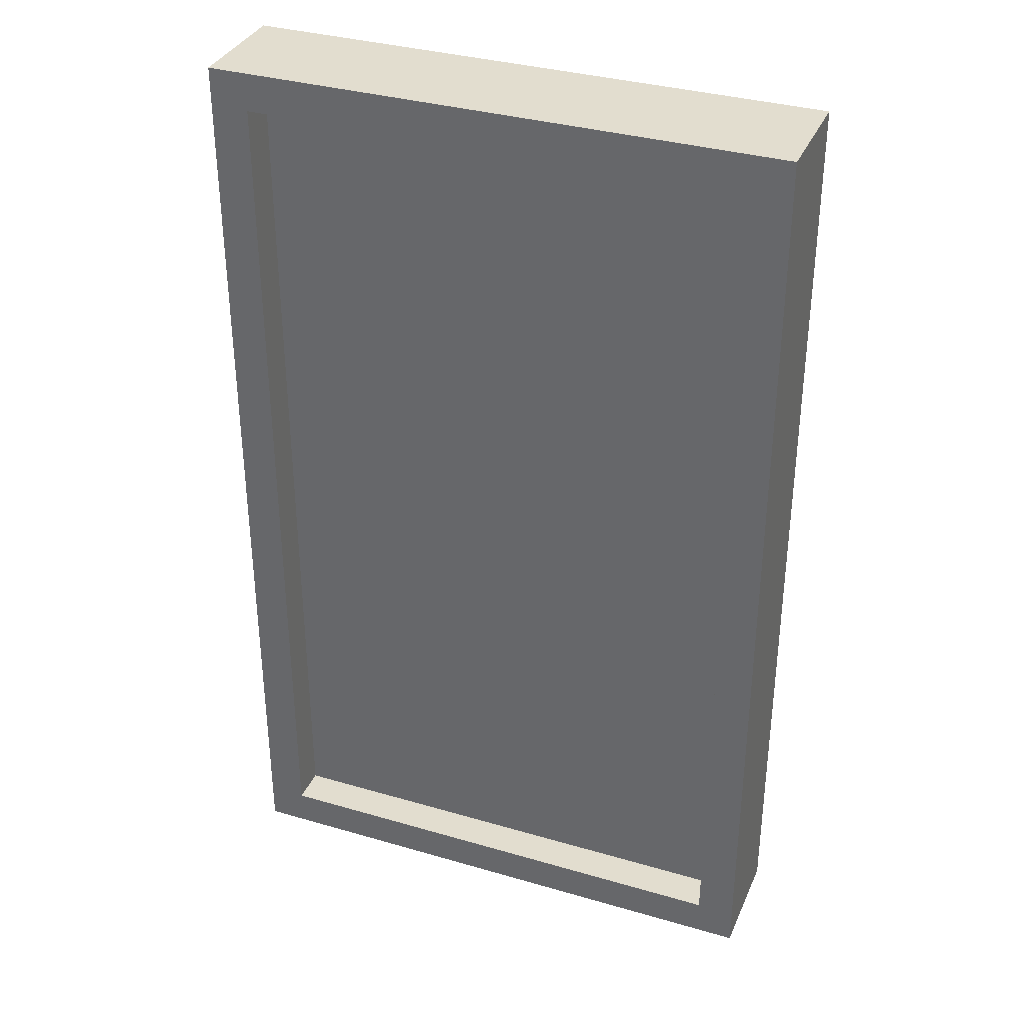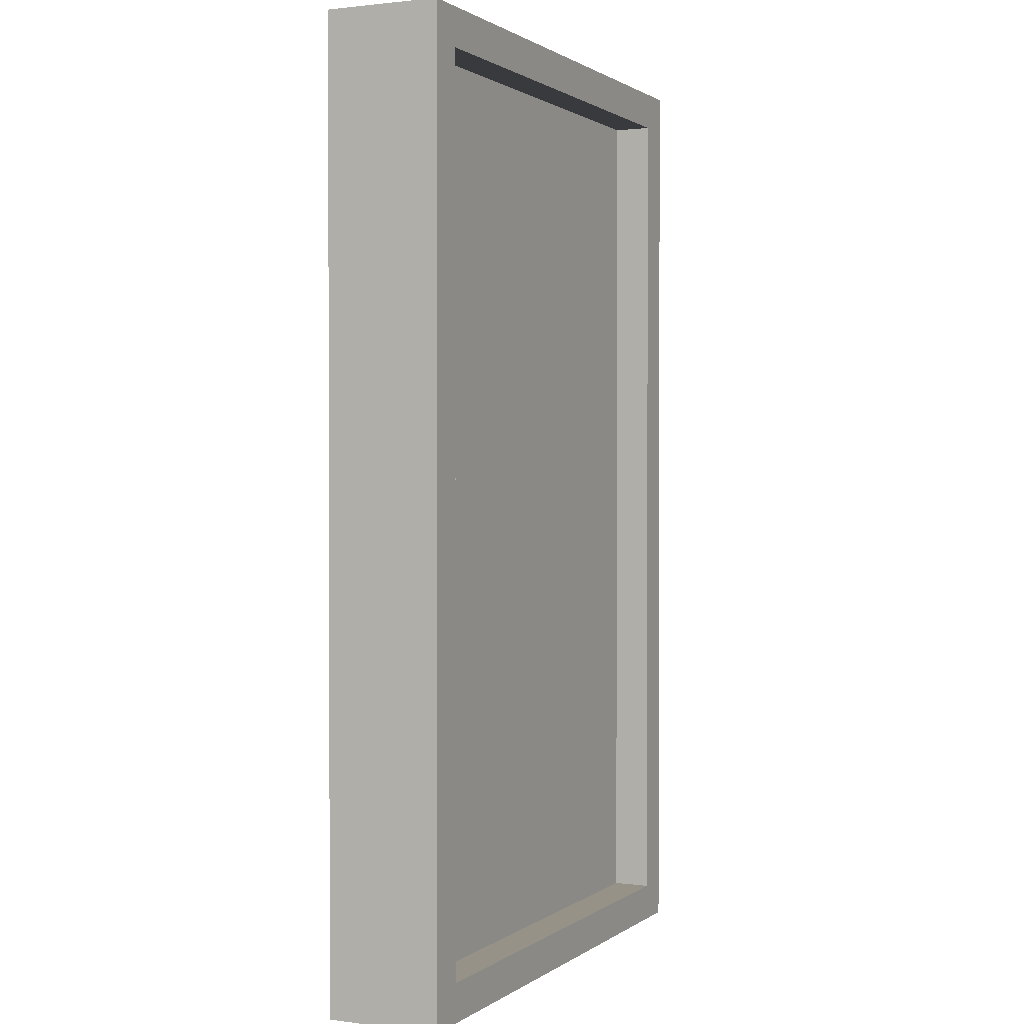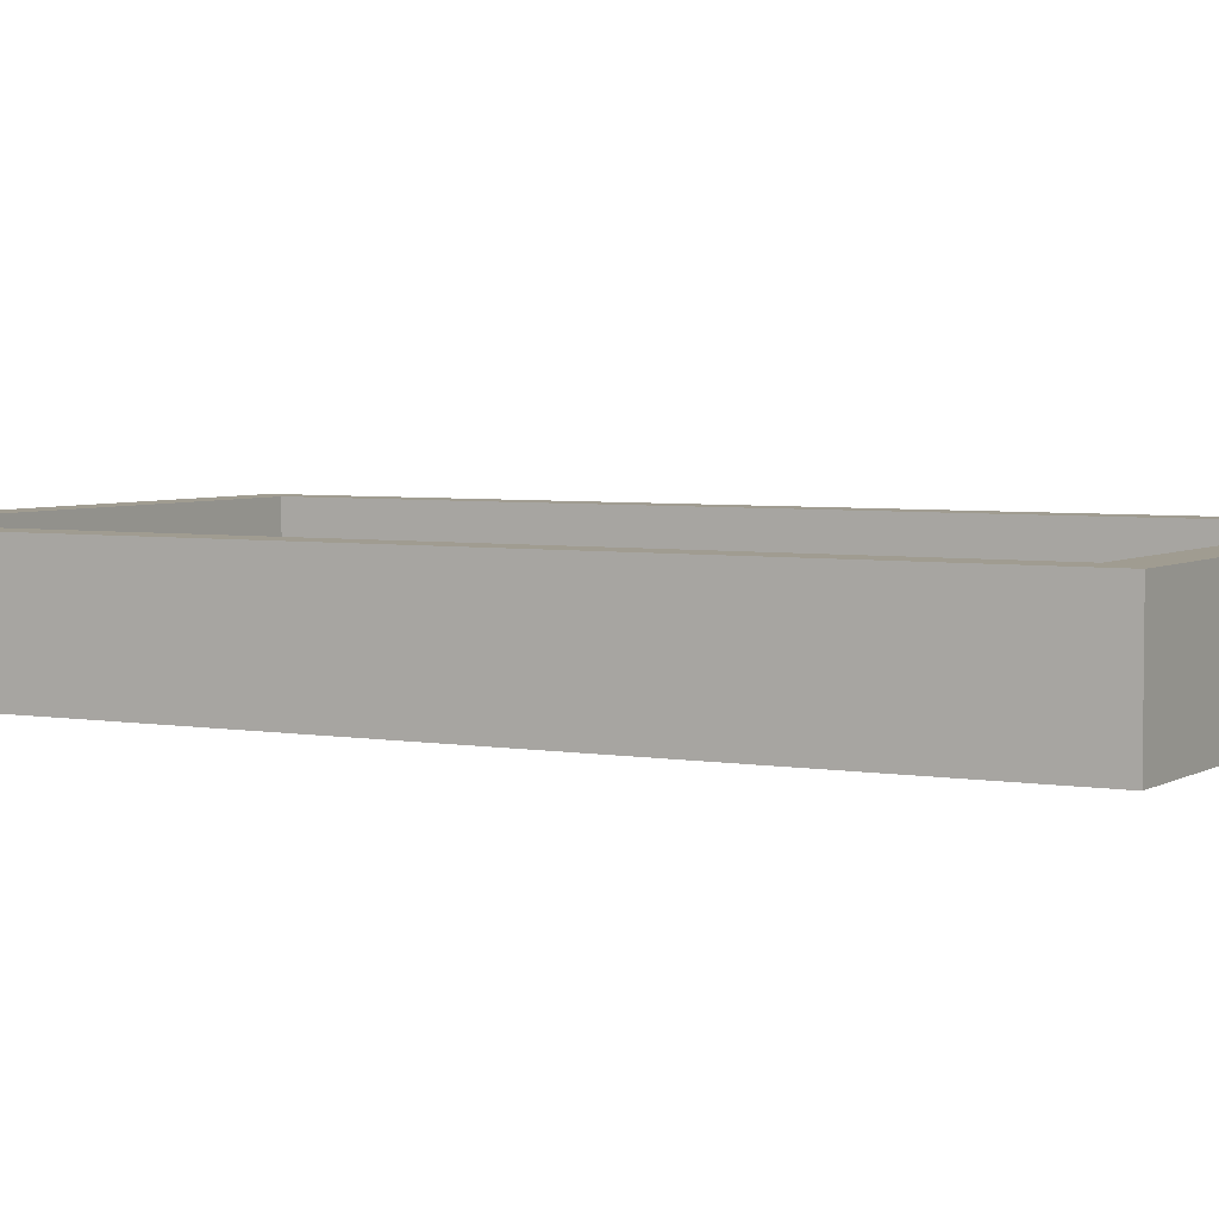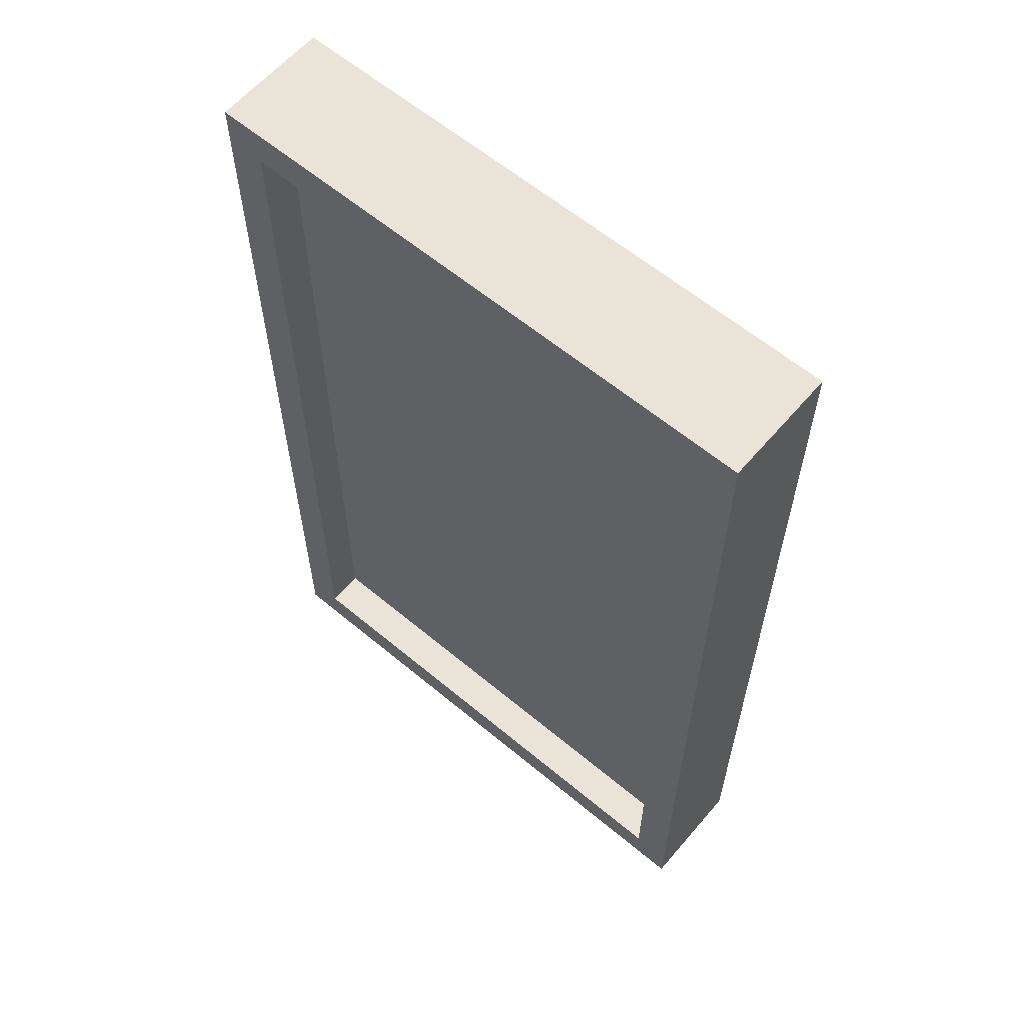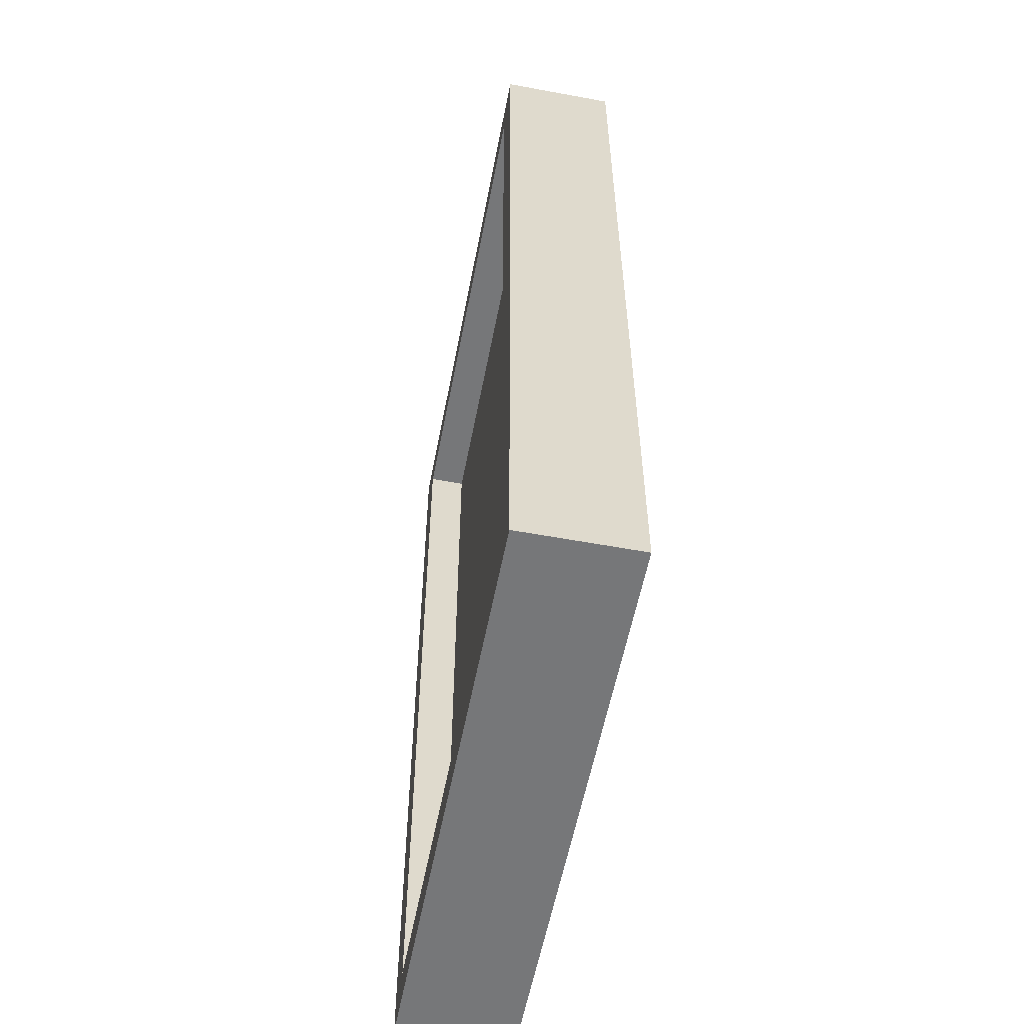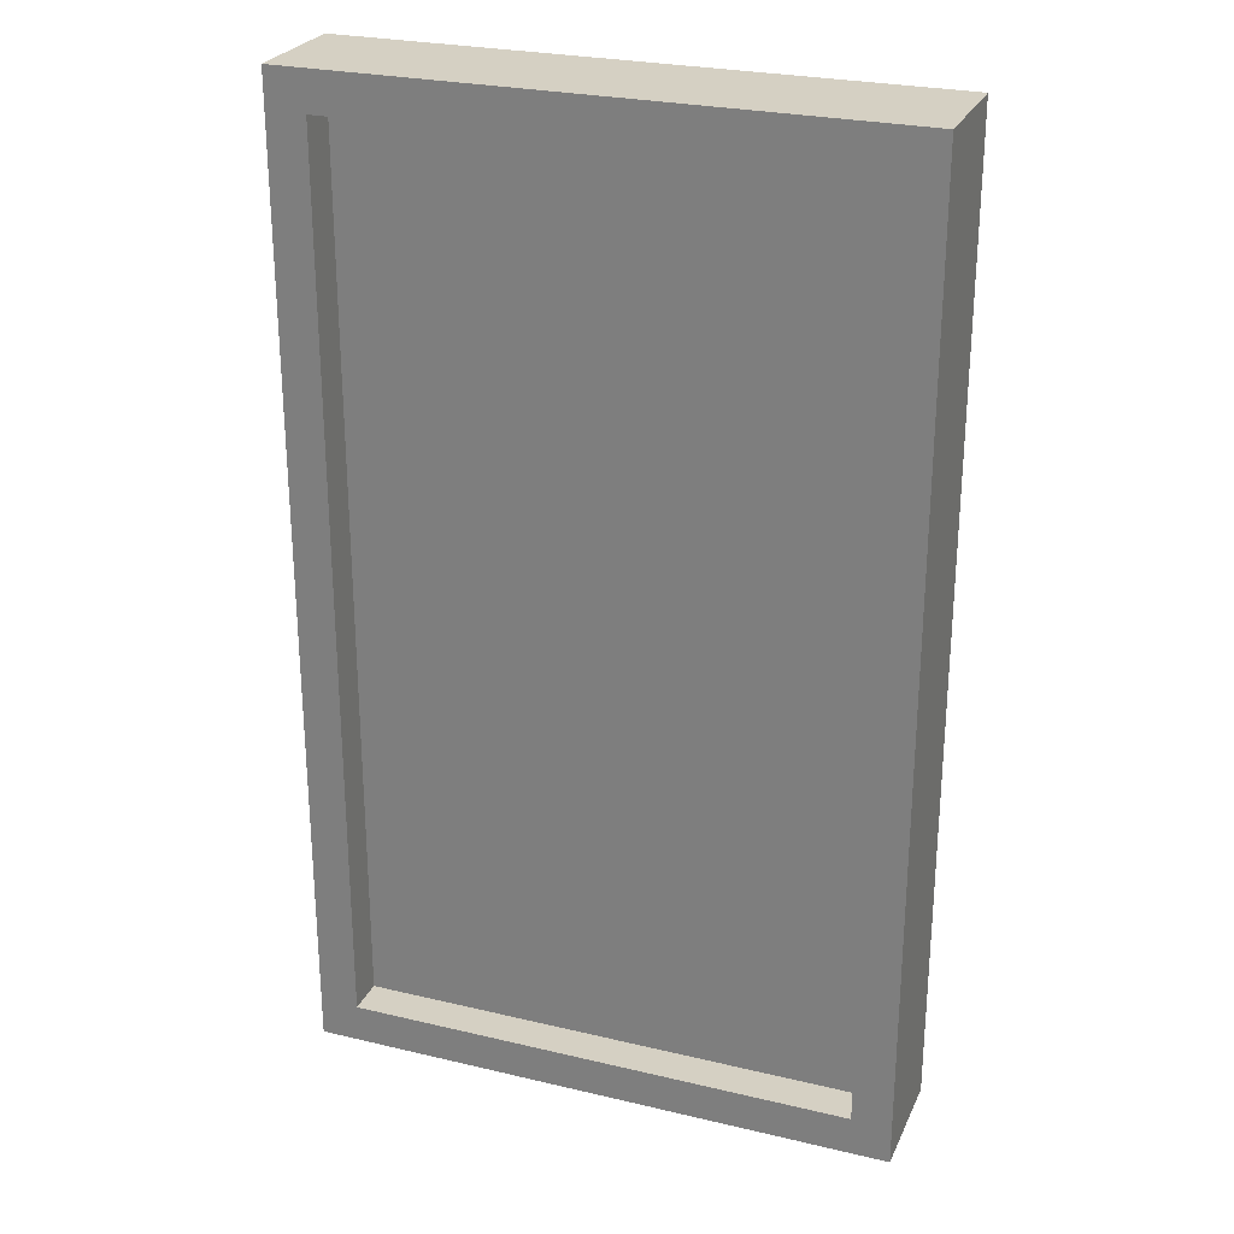
<metadata>
{"format":"obj","ext":"obj","renderer":"f3d","projection":"perspective","resolution":1024,"background":"white","views":[{"elev":34.8,"azim":-158.7,"up":"+Y"},{"elev":1.2,"azim":-65.0,"up":"+Y"},{"elev":4.3,"azim":-60.5,"up":"+Z"},{"elev":61.0,"azim":-139.6,"up":"+Y"},{"elev":-57.1,"azim":79.1,"up":"+Y"},{"elev":26.3,"azim":20.5,"up":"+Y"}]}
</metadata>
<code>
o
v -0.2 0.9 0.7
v -0.2 0.9 0.4
v -0.2 3.4 0.7
v -0.2 3.4 0.4
v 1.2 1 0.7
v 1.2 1 0.6
v 1.2 1 0.5
v 1.2 1 0.4
v 1.2 3.3 0.7
v 1.2 3.3 0.6
v 1.2 3.3 0.5
v 1.2 3.3 0.4
v -0.1 1 0.7
v -0.1 1 0.6
v -0.1 1 0.5
v -0.1 1 0.4
v -0.1 3.3 0.7
v -0.1 3.3 0.6
v -0.1 3.3 0.5
v -0.1 3.3 0.4
v 1.3 0.9 0.7
v 1.3 0.9 0.4
v 1.3 3.4 0.7
v 1.3 3.4 0.4
v -0.2 0.9 0.7
v -0.2 3.4 0.7
v -0.1 1 0.7
v -0.1 3.3 0.7
v 1.2 1 0.7
v 1.2 3.3 0.7
v 1.3 0.9 0.7
v 1.3 3.4 0.7
v -0.1 1 0.6
v -0.1 3.3 0.6
v 5.96e-08 1.1 0.6
v 5.96e-08 2.1 0.6
v 5.96e-08 2.2 0.6
v 5.96e-08 3.2 0.6
v 0.1 1.9 0.6
v 0.1 2 0.6
v 0.1 3 0.6
v 0.1 3.1 0.6
v 0.2 1.4 0.6
v 0.2 1.5 0.6
v 0.2 1.8 0.6
v 0.2 1.9 0.6
v 0.2 2 0.6
v 0.2 2.5 0.6
v 0.2 2.6 0.6
v 0.2 2.9 0.6
v 0.2 3 0.6
v 0.2 3.1 0.6
v 0.3 1.3 0.6
v 0.3 1.4 0.6
v 0.3 1.5 0.6
v 0.3 1.8 0.6
v 0.3 1.9 0.6
v 0.3 2.4 0.6
v 0.3 2.5 0.6
v 0.3 2.6 0.6
v 0.3 2.9 0.6
v 0.3 3 0.6
v 0.4 1.3 0.6
v 0.4 1.4 0.6
v 0.4 2.4 0.6
v 0.4 2.5 0.6
v 0.5 1.1 0.6
v 0.5 2.1 0.6
v 0.5 2.2 0.6
v 0.5 3.2 0.6
v 0.6 1.1 0.6
v 0.6 2.1 0.6
v 0.6 2.2 0.6
v 0.6 3.2 0.6
v 0.7 1.9 0.6
v 0.7 2 0.6
v 0.7 3 0.6
v 0.7 3.1 0.6
v 0.8 1.4 0.6
v 0.8 1.5 0.6
v 0.8 1.8 0.6
v 0.8 1.9 0.6
v 0.8 2 0.6
v 0.8 2.5 0.6
v 0.8 2.6 0.6
v 0.8 2.9 0.6
v 0.8 3 0.6
v 0.8 3.1 0.6
v 0.9 1.3 0.6
v 0.9 1.4 0.6
v 0.9 1.5 0.6
v 0.9 1.8 0.6
v 0.9 1.9 0.6
v 0.9 2.4 0.6
v 0.9 2.5 0.6
v 0.9 2.6 0.6
v 0.9 2.9 0.6
v 0.9 3 0.6
v 1 1.3 0.6
v 1 1.4 0.6
v 1 2.4 0.6
v 1 2.5 0.6
v 1.1 1.1 0.6
v 1.1 2.1 0.6
v 1.1 2.2 0.6
v 1.1 3.2 0.6
v 1.2 1 0.6
v 1.2 3.3 0.6
v -0.1 1 0.5
v -0.1 3.3 0.5
v 5.96e-08 1.1 0.5
v 5.96e-08 2.1 0.5
v 5.96e-08 2.2 0.5
v 5.96e-08 3.2 0.5
v 0.1 1.9 0.5
v 0.1 2 0.5
v 0.1 3 0.5
v 0.1 3.1 0.5
v 0.2 1.4 0.5
v 0.2 1.5 0.5
v 0.2 1.8 0.5
v 0.2 1.9 0.5
v 0.2 2 0.5
v 0.2 2.5 0.5
v 0.2 2.6 0.5
v 0.2 2.9 0.5
v 0.2 3 0.5
v 0.2 3.1 0.5
v 0.3 1.3 0.5
v 0.3 1.4 0.5
v 0.3 1.5 0.5
v 0.3 1.8 0.5
v 0.3 1.9 0.5
v 0.3 2.4 0.5
v 0.3 2.5 0.5
v 0.3 2.6 0.5
v 0.3 2.9 0.5
v 0.3 3 0.5
v 0.4 1.3 0.5
v 0.4 1.4 0.5
v 0.4 2.4 0.5
v 0.4 2.5 0.5
v 0.5 1.1 0.5
v 0.5 2.1 0.5
v 0.5 2.2 0.5
v 0.5 3.2 0.5
v 0.6 1.1 0.5
v 0.6 2.1 0.5
v 0.6 2.2 0.5
v 0.6 3.2 0.5
v 0.7 1.9 0.5
v 0.7 2 0.5
v 0.7 3 0.5
v 0.7 3.1 0.5
v 0.8 1.4 0.5
v 0.8 1.5 0.5
v 0.8 1.8 0.5
v 0.8 1.9 0.5
v 0.8 2 0.5
v 0.8 2.5 0.5
v 0.8 2.6 0.5
v 0.8 2.9 0.5
v 0.8 3 0.5
v 0.8 3.1 0.5
v 0.9 1.3 0.5
v 0.9 1.4 0.5
v 0.9 1.5 0.5
v 0.9 1.8 0.5
v 0.9 1.9 0.5
v 0.9 2.4 0.5
v 0.9 2.5 0.5
v 0.9 2.6 0.5
v 0.9 2.9 0.5
v 0.9 3 0.5
v 1 1.3 0.5
v 1 1.4 0.5
v 1 2.4 0.5
v 1 2.5 0.5
v 1.1 1.1 0.5
v 1.1 2.1 0.5
v 1.1 2.2 0.5
v 1.1 3.2 0.5
v 1.2 1 0.5
v 1.2 3.3 0.5
v -0.2 0.9 0.4
v -0.2 3.4 0.4
v -0.1 1 0.4
v -0.1 3.3 0.4
v 1.2 1 0.4
v 1.2 3.3 0.4
v 1.3 0.9 0.4
v 1.3 3.4 0.4
v -0.2 0.9 0.7
v 1.3 0.9 0.7
v -0.2 0.9 0.4
v 1.3 0.9 0.4
v -0.1 3.3 0.7
v 1.2 3.3 0.7
v -0.1 3.3 0.6
v 1.2 3.3 0.6
v -0.1 3.3 0.5
v 1.2 3.3 0.5
v -0.1 3.3 0.4
v 1.2 3.3 0.4
v -0.1 1 0.7
v 1.2 1 0.7
v -0.1 1 0.6
v 1.2 1 0.6
v -0.1 1 0.5
v 1.2 1 0.5
v -0.1 1 0.4
v 1.2 1 0.4
v -0.2 3.4 0.7
v 1.3 3.4 0.7
v -0.2 3.4 0.4
v 1.3 3.4 0.4
f 3 2 1
f 4 2 3
f 9 6 5
f 10 6 9
f 11 8 7
f 12 8 11
f 13 14 17
f 17 14 18
f 15 16 19
f 19 16 20
f 21 22 23
f 23 22 24
f 27 26 25
f 28 26 27
f 29 27 25
f 30 26 28
f 31 29 25
f 31 30 29
f 32 26 30
f 32 30 31
f 35 34 33
f 36 34 35
f 37 34 36
f 38 34 37
f 39 36 35
f 40 36 39
f 41 38 37
f 42 38 41
f 43 39 35
f 44 39 43
f 45 39 44
f 46 40 39
f 46 39 45
f 47 36 40
f 47 40 46
f 48 41 37
f 49 41 48
f 50 41 49
f 51 42 41
f 51 41 50
f 52 38 42
f 52 42 51
f 53 43 35
f 54 44 43
f 54 43 53
f 55 45 44
f 55 44 54
f 56 46 45
f 56 45 55
f 57 47 46
f 57 46 56
f 58 48 37
f 59 49 48
f 59 48 58
f 60 50 49
f 60 49 59
f 61 51 50
f 61 50 60
f 62 52 51
f 62 51 61
f 63 54 53
f 63 53 35
f 64 55 54
f 64 54 63
f 64 56 55
f 64 57 56
f 65 59 58
f 65 58 37
f 66 60 59
f 66 59 65
f 66 62 61
f 66 61 60
f 67 35 33
f 67 63 35
f 67 64 63
f 68 37 36
f 68 64 67
f 68 36 47
f 68 47 57
f 68 57 64
f 69 66 65
f 69 37 68
f 69 65 37
f 70 62 66
f 70 66 69
f 70 34 38
f 70 52 62
f 70 38 52
f 71 69 68
f 71 68 67
f 71 70 69
f 71 67 33
f 72 70 71
f 73 70 72
f 74 34 70
f 74 70 73
f 75 72 71
f 76 72 75
f 77 74 73
f 78 74 77
f 79 75 71
f 80 75 79
f 81 75 80
f 82 76 75
f 82 75 81
f 83 72 76
f 83 76 82
f 84 77 73
f 85 77 84
f 86 77 85
f 87 78 77
f 87 77 86
f 88 74 78
f 88 78 87
f 89 79 71
f 90 80 79
f 90 79 89
f 91 81 80
f 91 80 90
f 92 82 81
f 92 81 91
f 93 83 82
f 93 82 92
f 94 84 73
f 95 85 84
f 95 84 94
f 96 86 85
f 96 85 95
f 97 87 86
f 97 86 96
f 98 88 87
f 98 87 97
f 99 90 89
f 99 89 71
f 100 91 90
f 100 90 99
f 100 92 91
f 100 93 92
f 101 95 94
f 101 94 73
f 102 96 95
f 102 95 101
f 102 98 97
f 102 97 96
f 103 71 33
f 103 99 71
f 103 100 99
f 104 73 72
f 104 100 103
f 104 72 83
f 104 83 93
f 104 93 100
f 105 102 101
f 105 73 104
f 105 101 73
f 106 98 102
f 106 102 105
f 106 34 74
f 106 88 98
f 106 74 88
f 107 103 33
f 107 105 104
f 107 106 105
f 107 104 103
f 108 34 106
f 108 106 107
f 109 110 111
f 111 110 112
f 112 110 113
f 113 110 114
f 111 112 115
f 115 112 116
f 113 114 117
f 117 114 118
f 111 115 119
f 119 115 120
f 120 115 121
f 115 116 122
f 121 115 122
f 116 112 123
f 122 116 123
f 113 117 124
f 124 117 125
f 125 117 126
f 117 118 127
f 126 117 127
f 118 114 128
f 127 118 128
f 111 119 129
f 119 120 130
f 129 119 130
f 120 121 131
f 130 120 131
f 121 122 132
f 131 121 132
f 122 123 133
f 132 122 133
f 113 124 134
f 124 125 135
f 134 124 135
f 125 126 136
f 135 125 136
f 126 127 137
f 136 126 137
f 127 128 138
f 137 127 138
f 129 130 139
f 111 129 139
f 130 131 140
f 139 130 140
f 131 132 140
f 132 133 140
f 134 135 141
f 113 134 141
f 135 136 142
f 141 135 142
f 137 138 142
f 136 137 142
f 109 111 143
f 111 139 143
f 139 140 143
f 112 113 144
f 143 140 144
f 123 112 144
f 133 123 144
f 140 133 144
f 141 142 145
f 144 113 145
f 113 141 145
f 142 138 146
f 145 142 146
f 114 110 146
f 138 128 146
f 128 114 146
f 144 145 147
f 143 144 147
f 145 146 147
f 109 143 147
f 147 146 148
f 148 146 149
f 146 110 150
f 149 146 150
f 147 148 151
f 151 148 152
f 149 150 153
f 153 150 154
f 147 151 155
f 155 151 156
f 156 151 157
f 151 152 158
f 157 151 158
f 152 148 159
f 158 152 159
f 149 153 160
f 160 153 161
f 161 153 162
f 153 154 163
f 162 153 163
f 154 150 164
f 163 154 164
f 147 155 165
f 155 156 166
f 165 155 166
f 156 157 167
f 166 156 167
f 157 158 168
f 167 157 168
f 158 159 169
f 168 158 169
f 149 160 170
f 160 161 171
f 170 160 171
f 161 162 172
f 171 161 172
f 162 163 173
f 172 162 173
f 163 164 174
f 173 163 174
f 165 166 175
f 147 165 175
f 166 167 176
f 175 166 176
f 167 168 176
f 168 169 176
f 170 171 177
f 149 170 177
f 171 172 178
f 177 171 178
f 173 174 178
f 172 173 178
f 109 147 179
f 147 175 179
f 175 176 179
f 148 149 180
f 179 176 180
f 159 148 180
f 169 159 180
f 176 169 180
f 177 178 181
f 180 149 181
f 149 177 181
f 178 174 182
f 181 178 182
f 150 110 182
f 174 164 182
f 164 150 182
f 109 179 183
f 180 181 183
f 181 182 183
f 179 180 183
f 182 110 184
f 183 182 184
f 185 186 187
f 187 186 188
f 185 187 189
f 188 186 190
f 185 189 191
f 189 190 191
f 190 186 192
f 191 190 192
f 195 194 193
f 196 194 195
f 199 198 197
f 200 198 199
f 203 202 201
f 204 202 203
f 205 206 207
f 207 206 208
f 209 210 211
f 211 210 212
f 213 214 215
f 215 214 216

</code>
